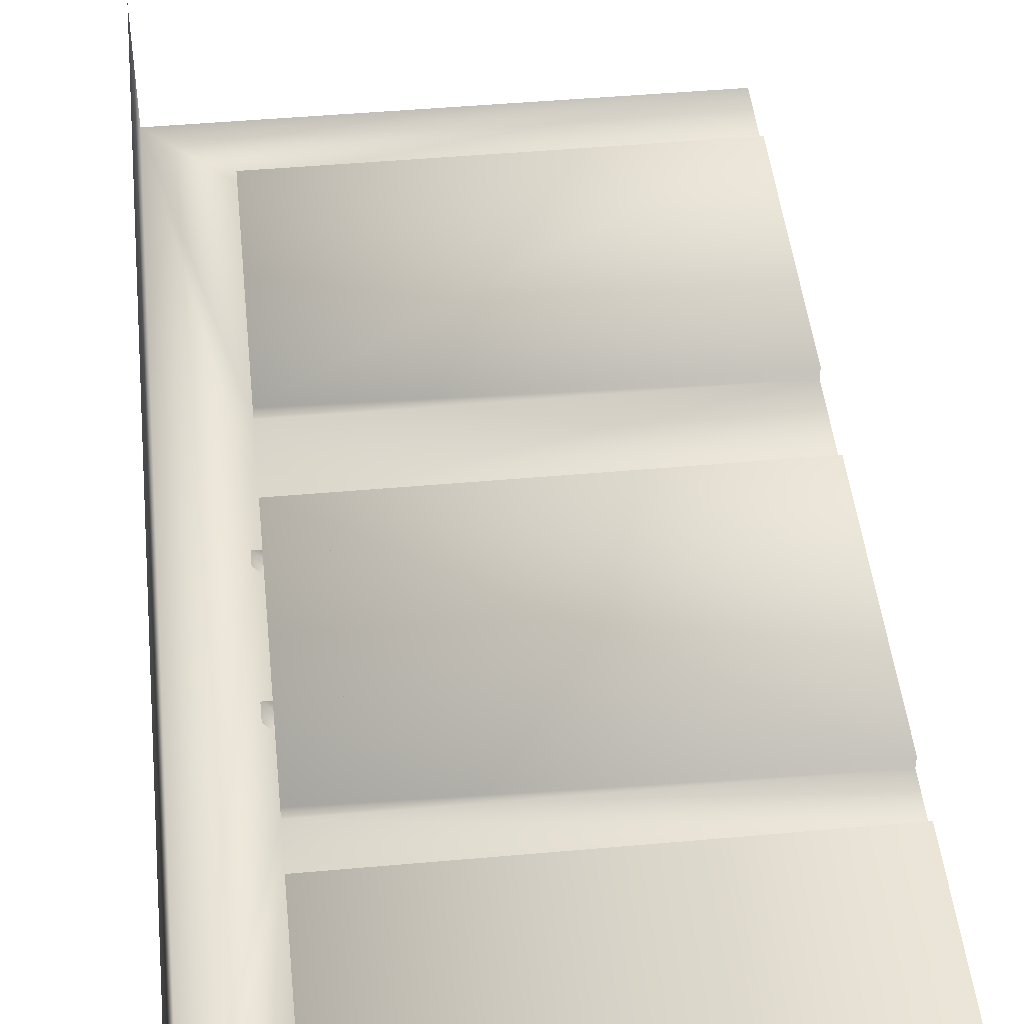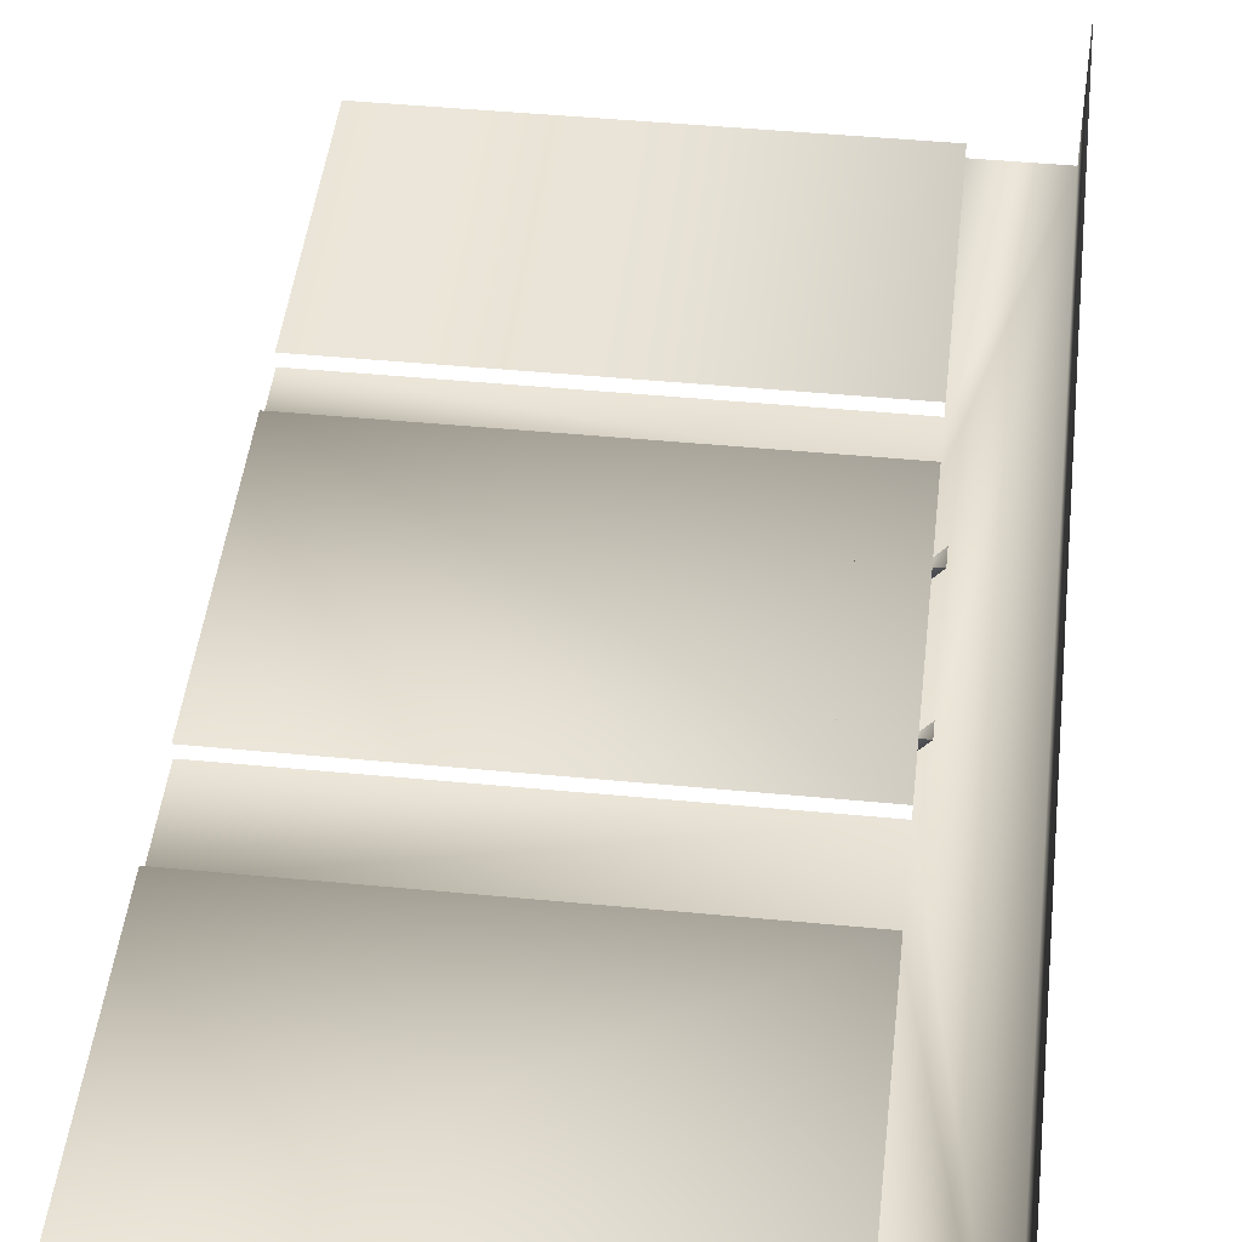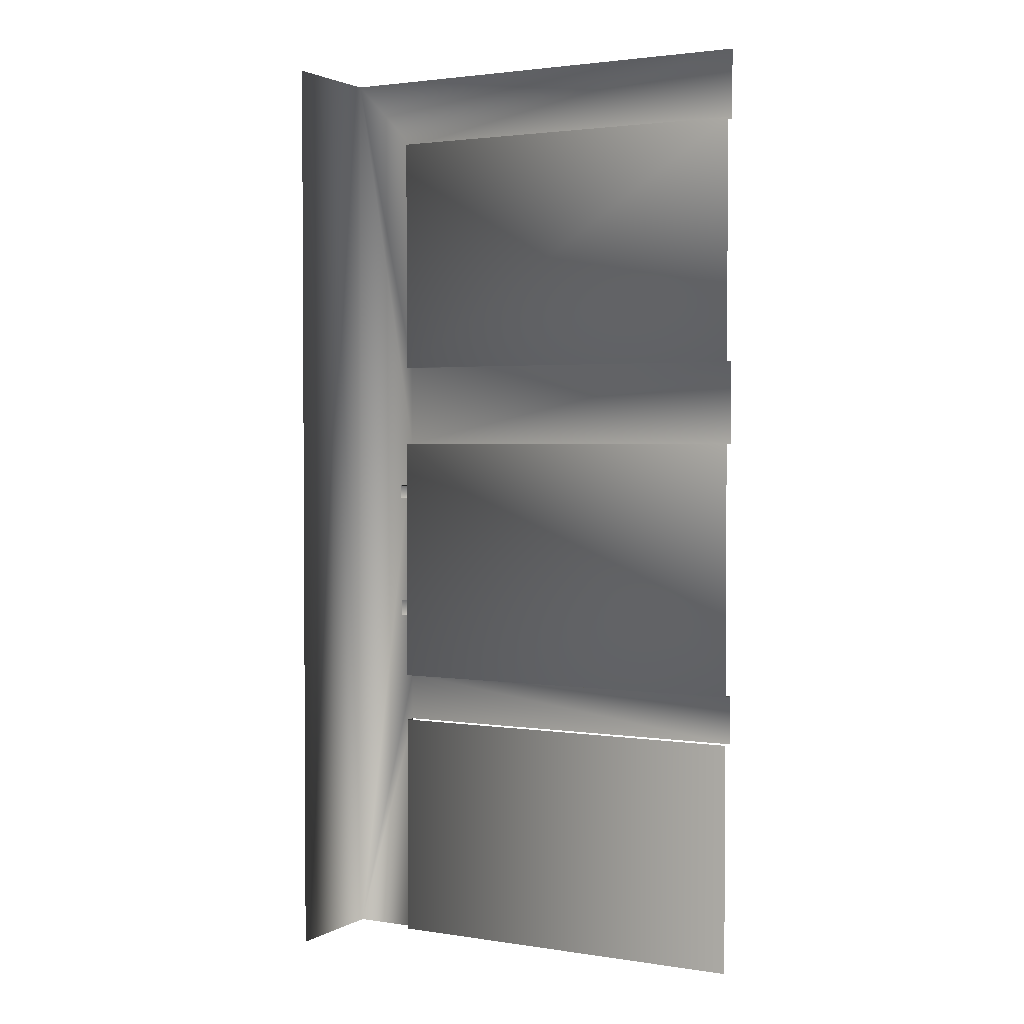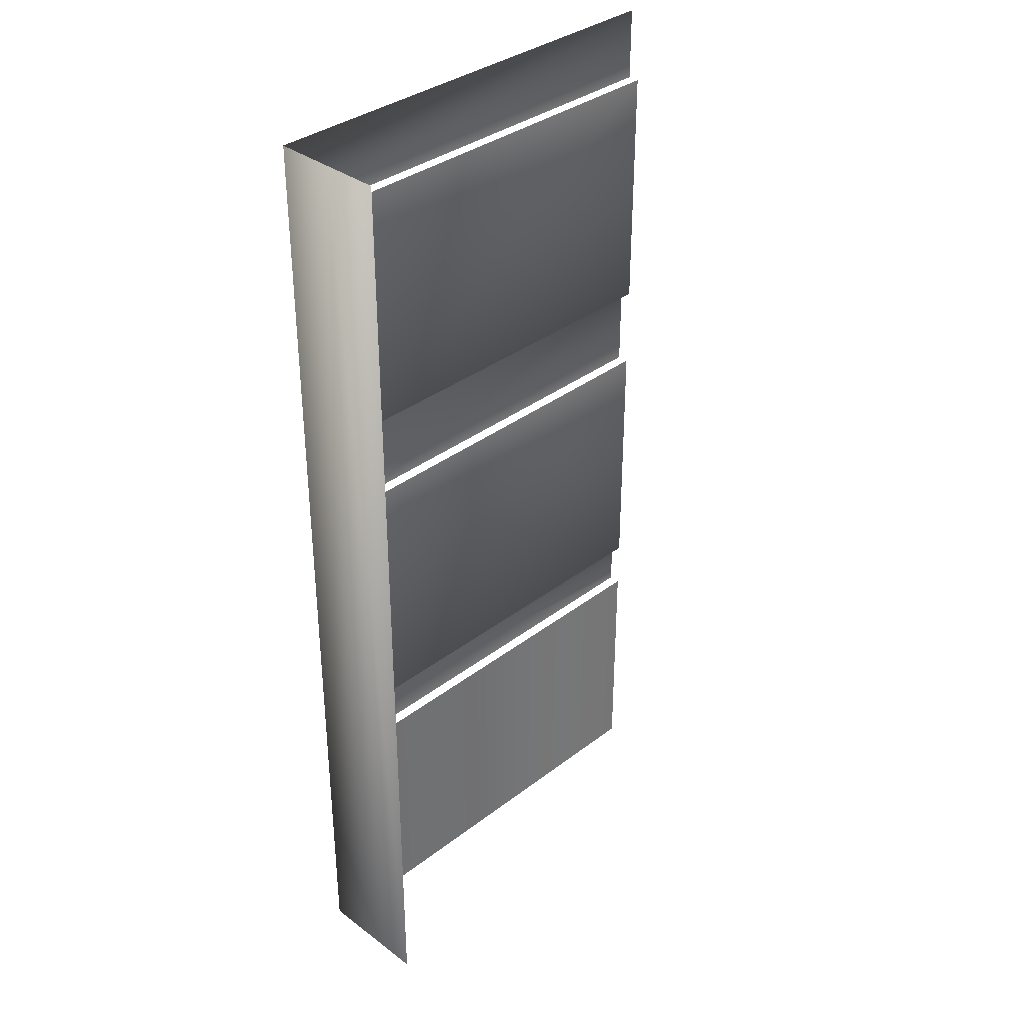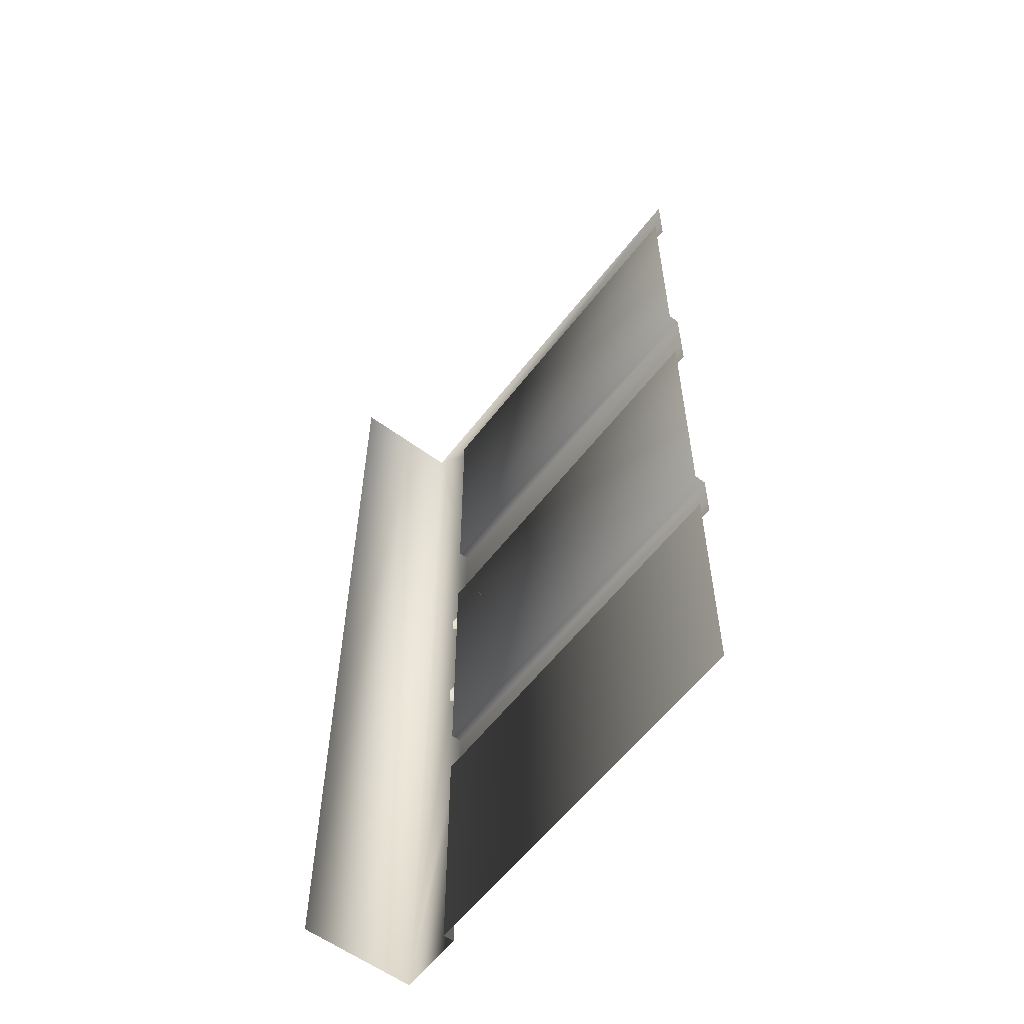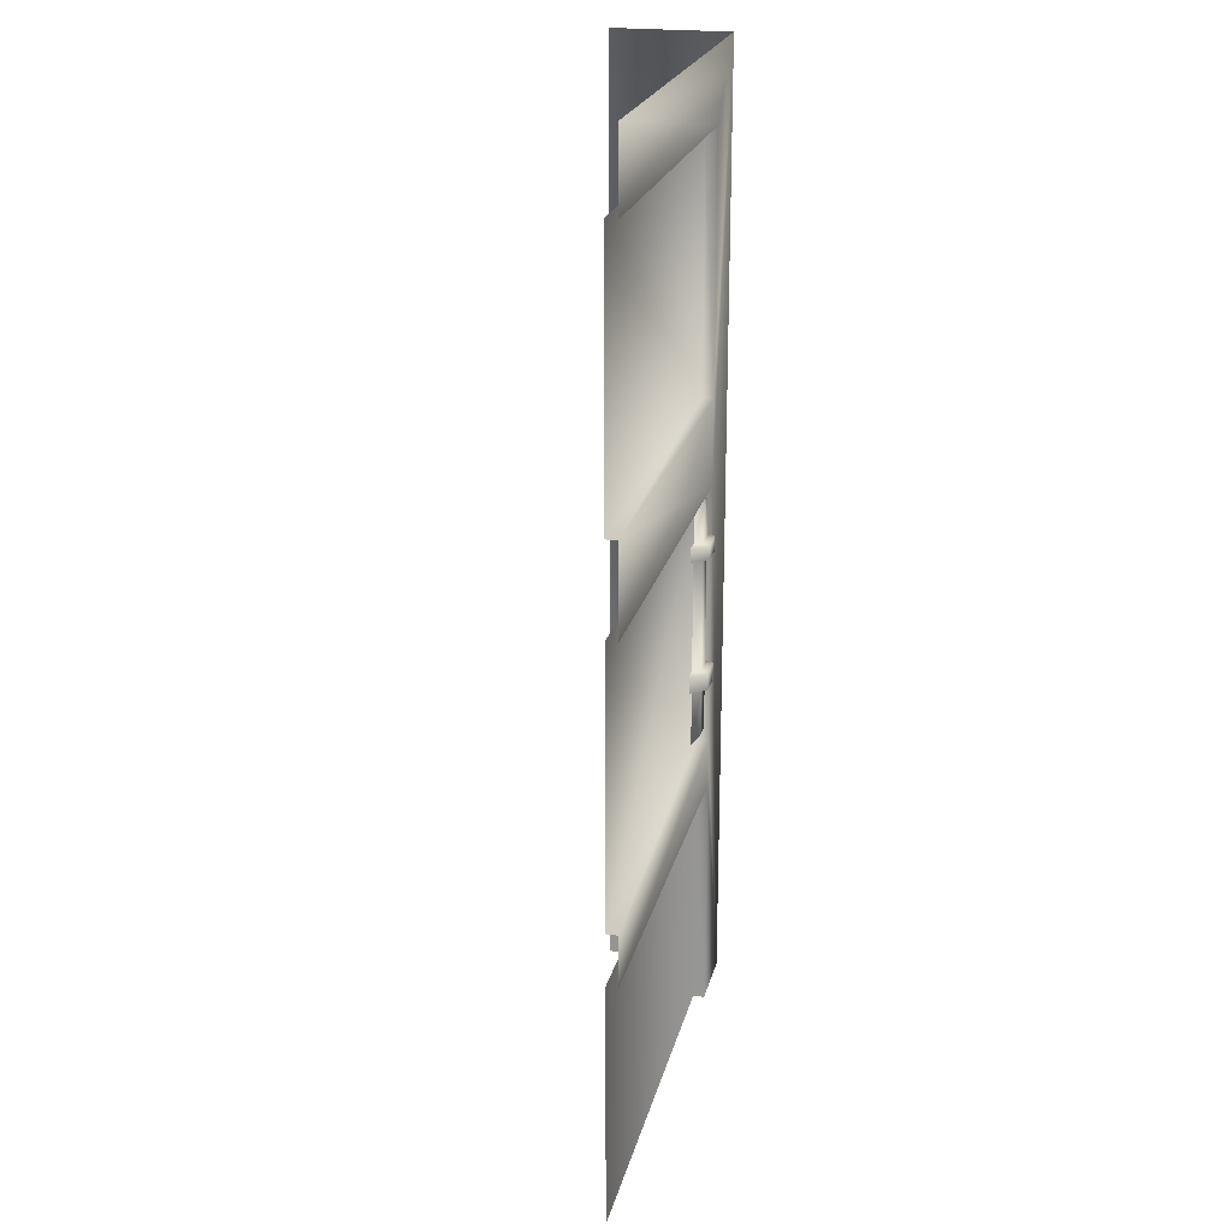
<metadata>
{"format":"obj","ext":"obj","renderer":"f3d","projection":"perspective","resolution":1024,"background":"white","views":[{"elev":45.8,"azim":-5.9,"up":"+Z"},{"elev":45.0,"azim":-173.6,"up":"+Z"},{"elev":2.2,"azim":28.9,"up":"+Y"},{"elev":35.2,"azim":-45.3,"up":"+Y"},{"elev":-58.6,"azim":52.8,"up":"+Y"},{"elev":22.1,"azim":103.1,"up":"+Y"}]}
</metadata>
<code>
g fcbg_desertcrystal_gatedoor_01
v 4.102 8.558 -0.903
v 0.6347 7.92 -0.903
v 4.102 7.92 -0.903
v 0.01938 8.558 -0.903
v 0.6347 5.689 -0.903
v 0.6347 7.92 -0.8029
v 0.6347 5.689 -0.8029
v 4.102 7.92 -0.8029
v 4.102 5.689 -0.8029
v 4.102 5.689 -0.903
v 0.6347 4.927 -0.903
v 4.102 4.927 -0.903
v 0.01938 -0.003973 -0.903
v 0.01938 8.558 -0.3892
v 0.01938 -0.003973 -0.3892
v 0.01938 -0.003973 0.1245
v 0.01938 8.558 0.1245
v 0.6347 2.584 -0.903
v 0.6347 4.927 -0.8029
v 0.6347 2.133 -0.903
v 0.6347 -0.004022 -0.903
v 4.102 2.133 -0.903
v 0.6347 2.133 -0.8029
v 0.6347 -0.004022 -0.8029
v 4.1 -0.004022 -0.8029
v 4.102 2.133 -0.8029
v 4.102 2.584 -0.903
v 0.6347 2.584 -0.8029
v 4.102 2.584 -0.8029
v 4.102 4.927 -0.8029
v 0.9046 2.655 -0.8035
v 0.9046 3.19 -0.8035
v 0.8763 3.19 -0.8788
v 0.8763 2.744 -0.8788
v 0.7152 3.19 -0.8788
v 0.7152 2.744 -0.8788
v 0.6868 2.655 -0.8035
v 0.6868 3.19 -0.8035
v 0.8763 4.379 -0.8788
v 0.9046 3.346 -0.8035
v 0.9046 4.379 -0.8035
v 0.8763 3.346 -0.8788
v 0.7152 4.379 -0.8788
v 1.026 3.346 -0.8025
v 0.7152 3.346 -0.8788
v 0.6868 4.379 -0.8035
v 0.6868 3.346 -0.8035
v 0.9173 3.346 -0.9429
v 0.6803 3.346 -0.9429
v 0.5659 3.346 -0.8025
v 0.5659 3.19 -0.8025
v 0.6803 3.19 -0.9429
v 0.9173 3.19 -0.9429
v 1.026 3.19 -0.8025
v 0.9173 4.379 -0.9429
v 1.026 4.379 -0.8025
v 1.026 4.504 -0.8025
v 0.9173 4.504 -0.9429
v 0.6803 4.379 -0.9429
v 0.8763 4.504 -0.8788
v 0.9046 4.504 -0.8035
v 0.6803 4.504 -0.9429
v 0.5659 4.379 -0.8025
v 0.5659 4.504 -0.8025
v 0.6868 4.504 -0.8035
v 0.7152 4.504 -0.8788
v 0.6868 4.894 -0.8035
v 0.8763 4.845 -0.8788
v 0.9046 4.894 -0.8035
v 0.7152 4.845 -0.8788
g fcbg_desertcrystal_gatedoor_01_0
f 3 2 1
f 2 4 1
f 2 5 4
f 2 6 5
f 6 7 5
f 7 6 8
f 9 7 8
f 7 9 10
f 5 7 10
f 11 5 10
f 5 11 4
f 12 11 10
f 4 11 13
f 4 13 14
f 13 15 14
f 14 15 16
f 17 14 16
f 11 18 13
f 11 19 18
f 18 20 13
f 13 20 21
f 20 18 22
f 20 23 21
f 23 24 21
f 24 23 25
f 23 26 25
f 18 27 22
f 18 28 27
f 19 28 18
f 28 29 27
f 28 19 29
f 19 30 29
f 33 32 31
f 34 33 31
f 35 33 34
f 36 34 31
f 36 35 34
f 37 36 31
f 38 35 36
f 37 38 36
f 41 40 39
f 40 42 39
f 39 42 43
f 40 44 42
f 42 45 43
f 43 45 46
f 45 47 46
f 44 48 42
f 42 48 45
f 45 49 47
f 48 49 45
f 49 50 47
f 50 49 51
f 49 52 51
f 49 48 52
f 48 53 52
f 48 44 53
f 44 54 53
f 57 56 55
f 58 57 55
f 58 55 59
f 57 58 60
f 61 57 60
f 62 58 59
f 62 59 63
f 64 62 63
f 62 64 65
f 58 62 66
f 66 62 65
f 60 58 66
f 66 65 67
f 61 60 68
f 69 61 68
f 69 68 67
f 60 66 70
f 70 66 67
f 68 70 67
f 68 60 70

</code>
